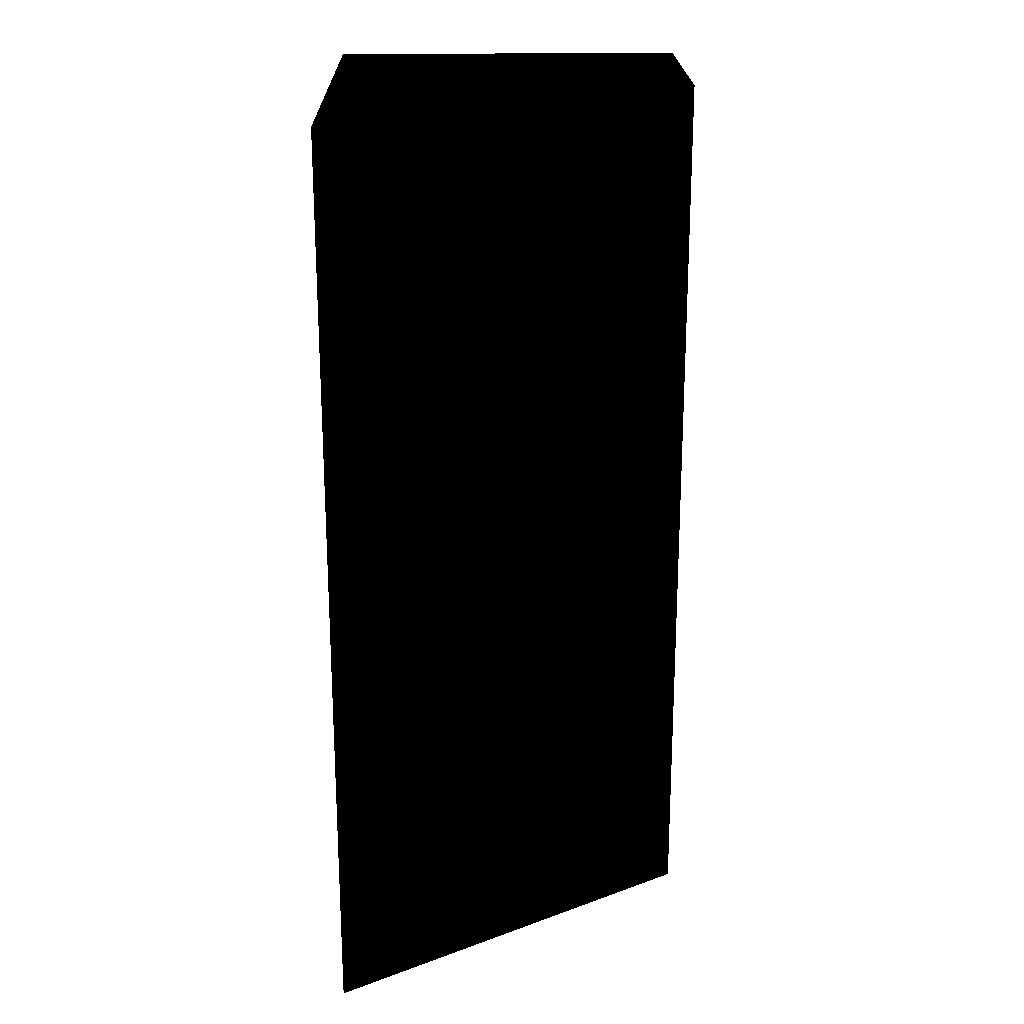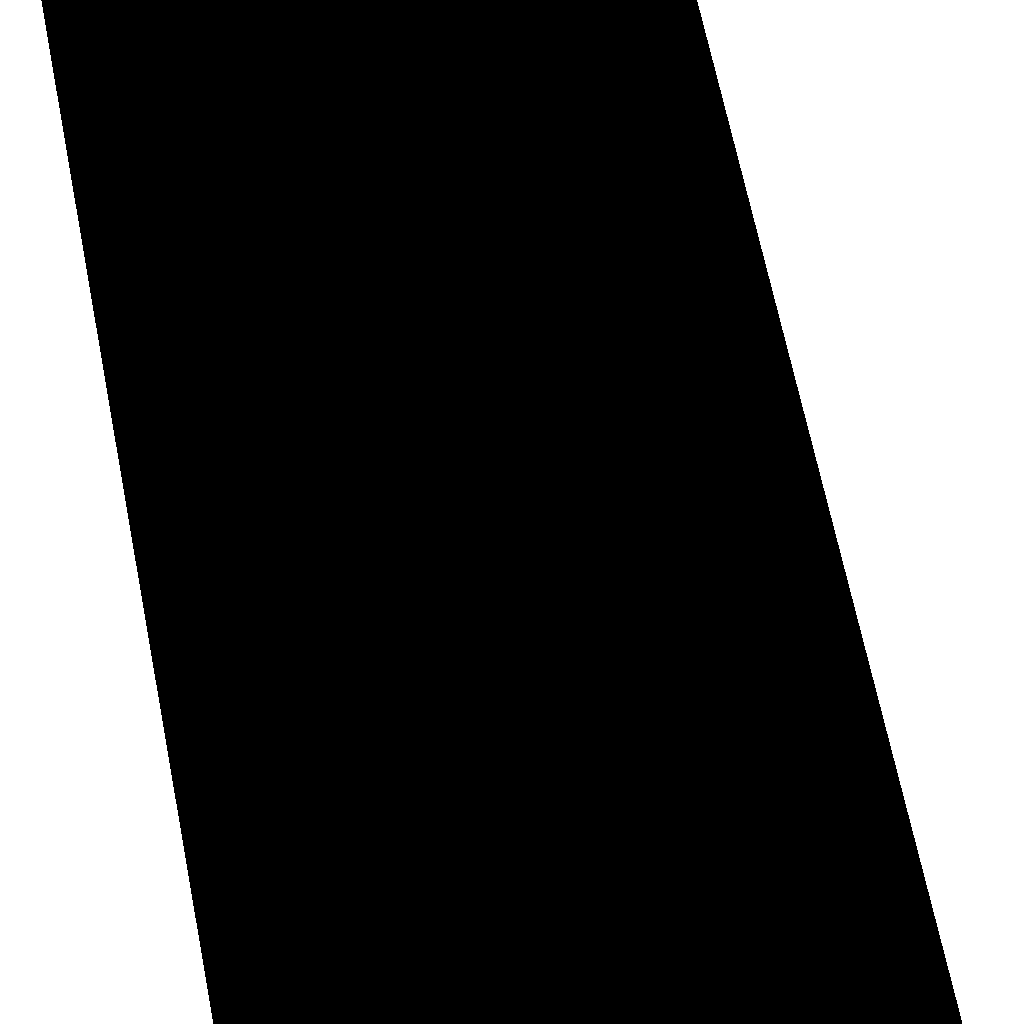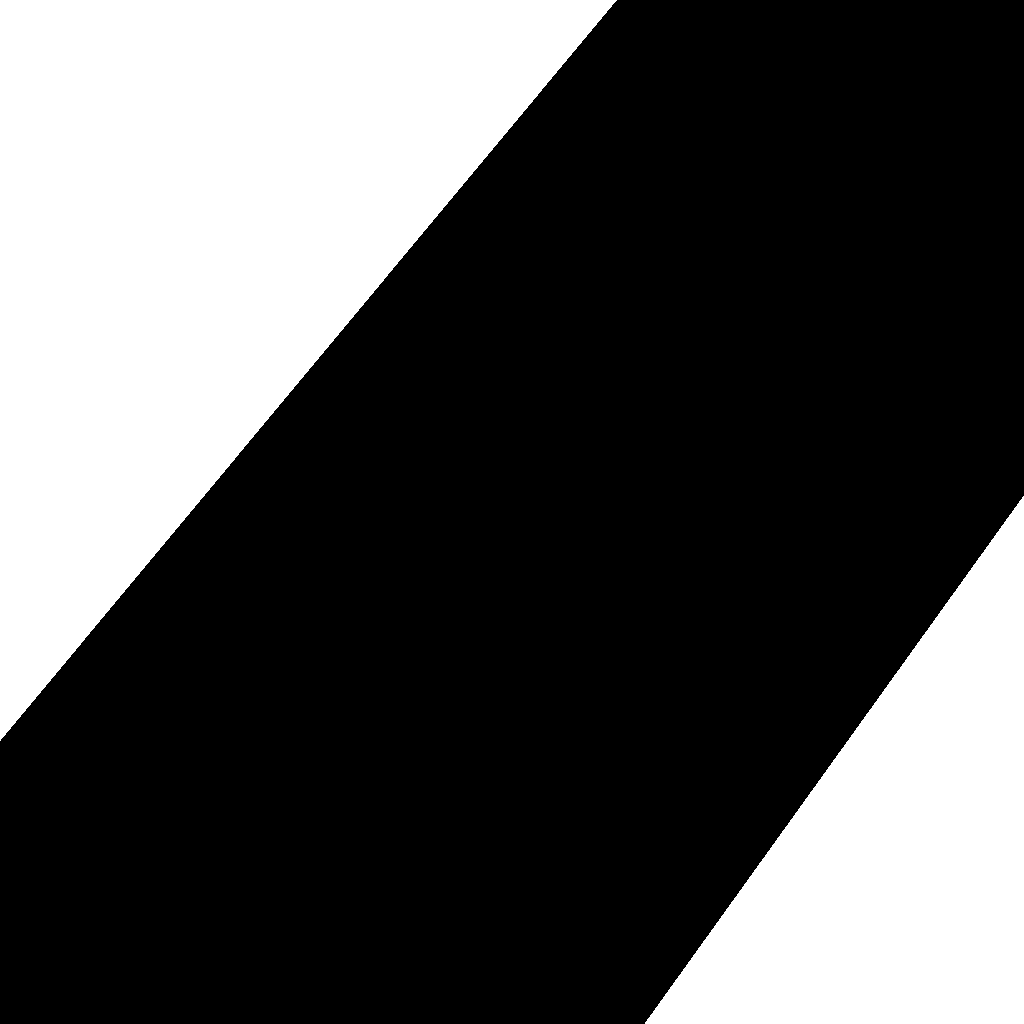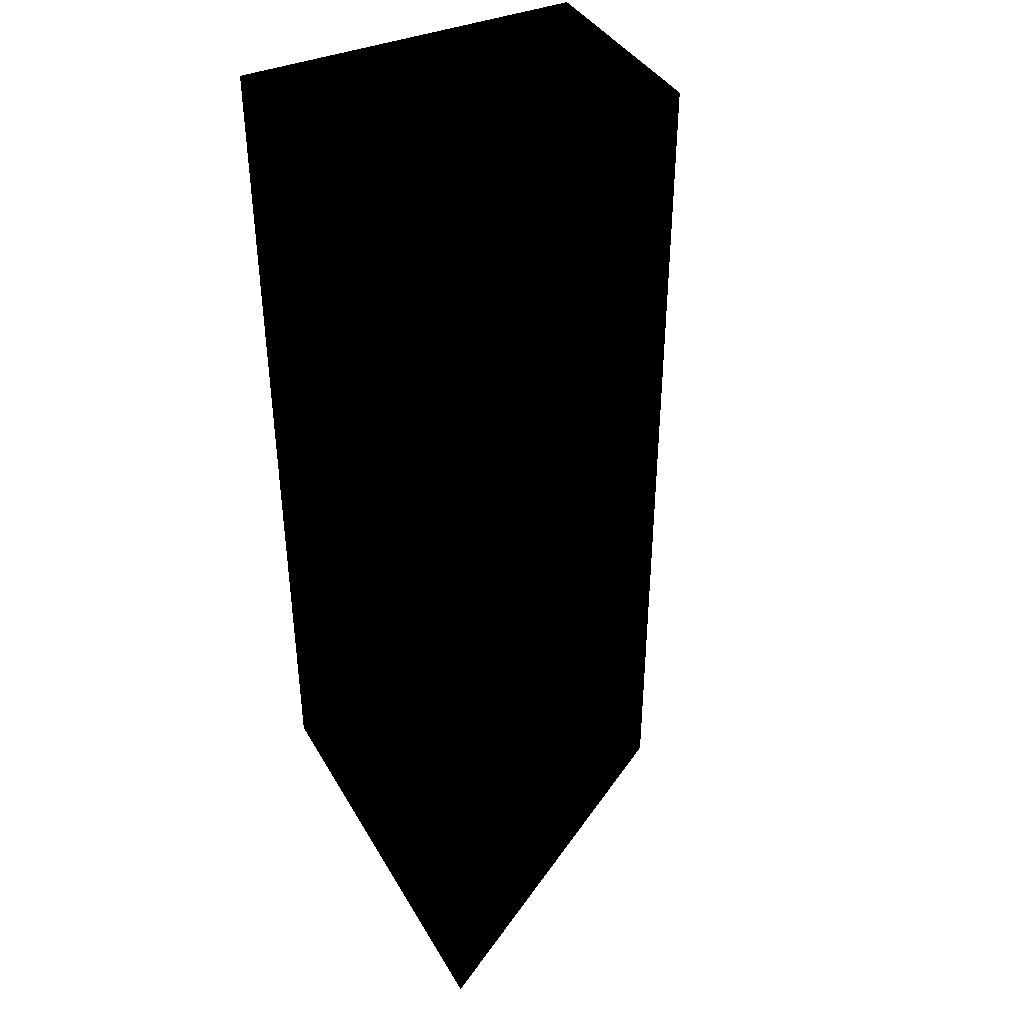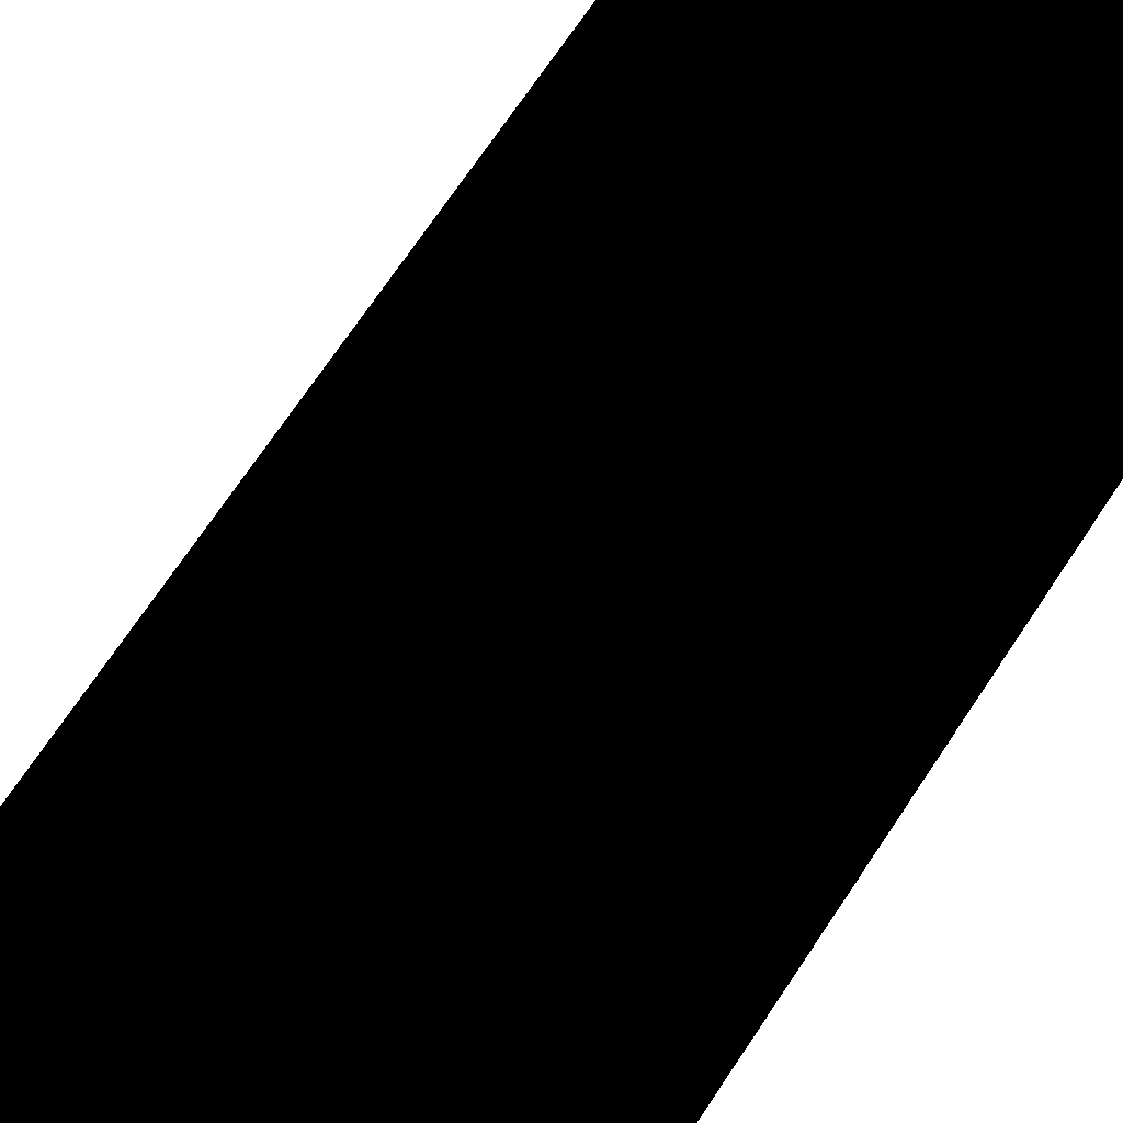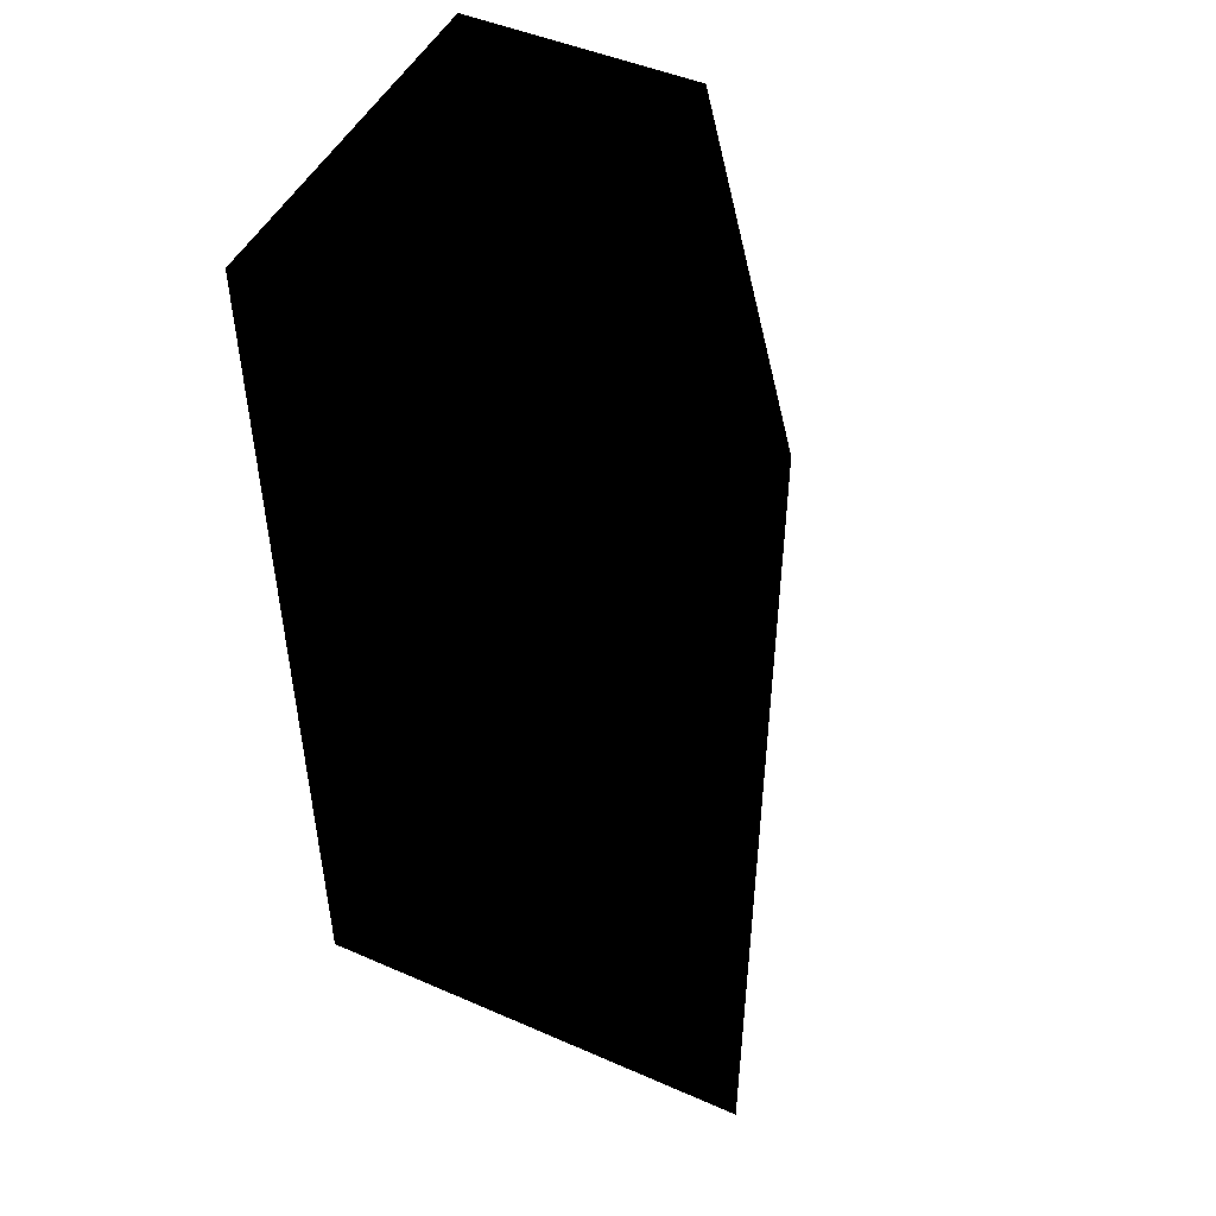
<metadata>
{"format":"obj","ext":"obj","renderer":"f3d","projection":"perspective","resolution":1024,"background":"white","views":[{"elev":21.3,"azim":88.9,"up":"+Z"},{"elev":66.4,"azim":-11.3,"up":"+Y"},{"elev":64.9,"azim":-144.5,"up":"+Y"},{"elev":39.5,"azim":62.7,"up":"+Z"},{"elev":72.3,"azim":-146.1,"up":"+Y"},{"elev":48.6,"azim":25.8,"up":"+Z"}]}
</metadata>
<code>
v 0 0 254 0 0 0
v 0 101.6 254 0 0 0
v 0 0 0 0 0 0
v 0 101.6 0 0 0 0
v 127 0 0 0 0 0
v 63.5 101.6 0 0 0 0
v 127 0 254 0 0 0
v 63.5 101.6 254 0 0 0
f 1 2 3
f 2 4 3
f 5 1 3
f 4 5 3
f 6 7 5
f 7 1 5
f 4 6 5
f 8 2 1
f 7 8 1
f 6 8 7
f 2 8 4
f 8 6 4

</code>
